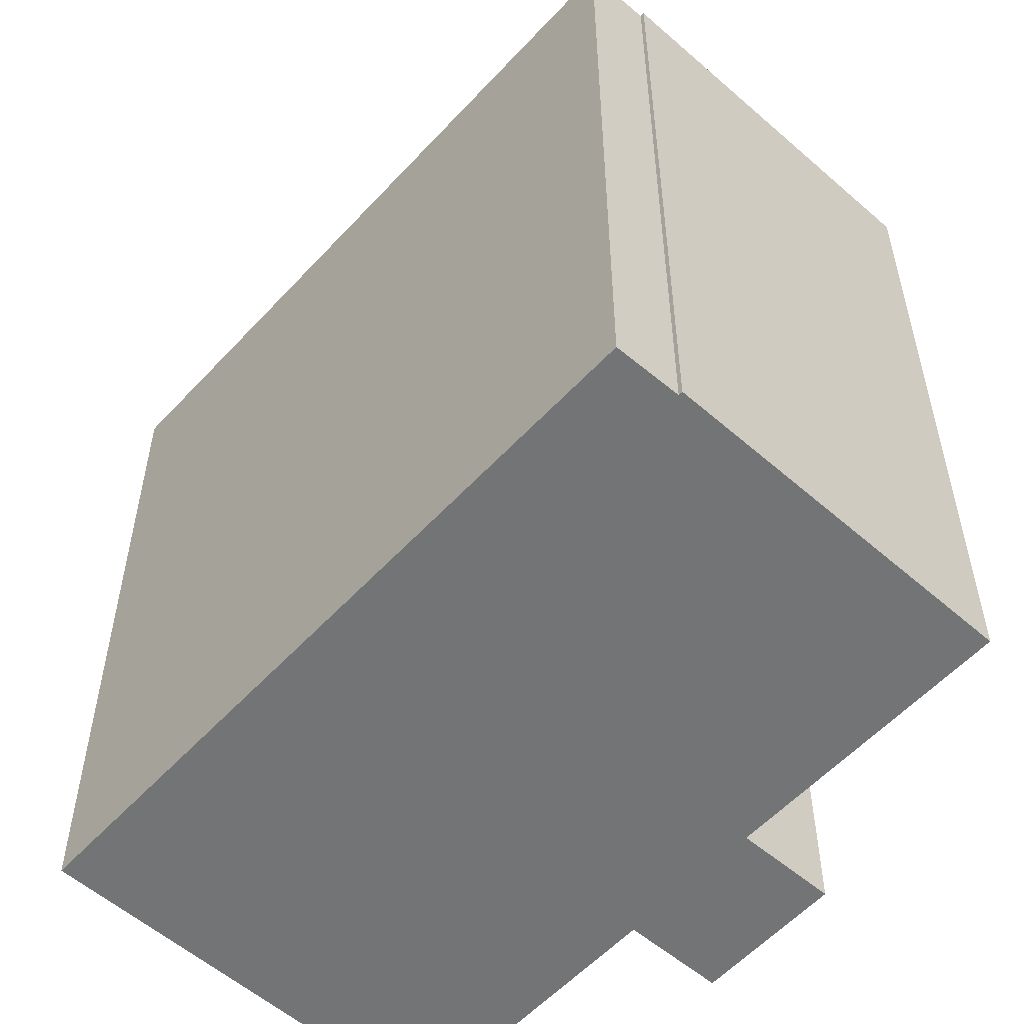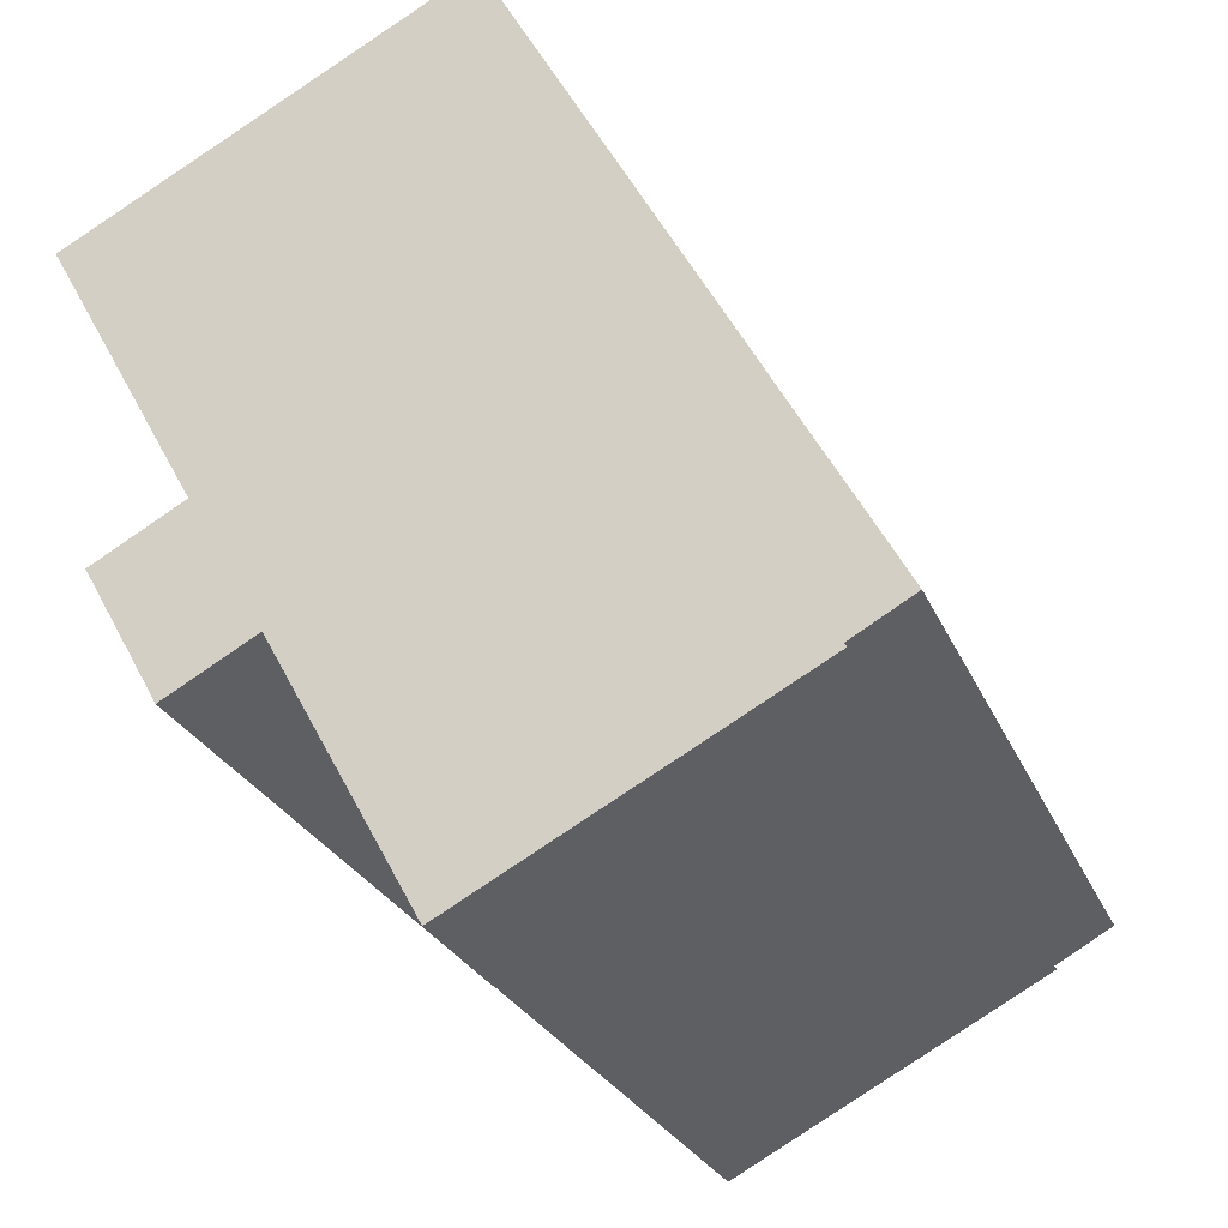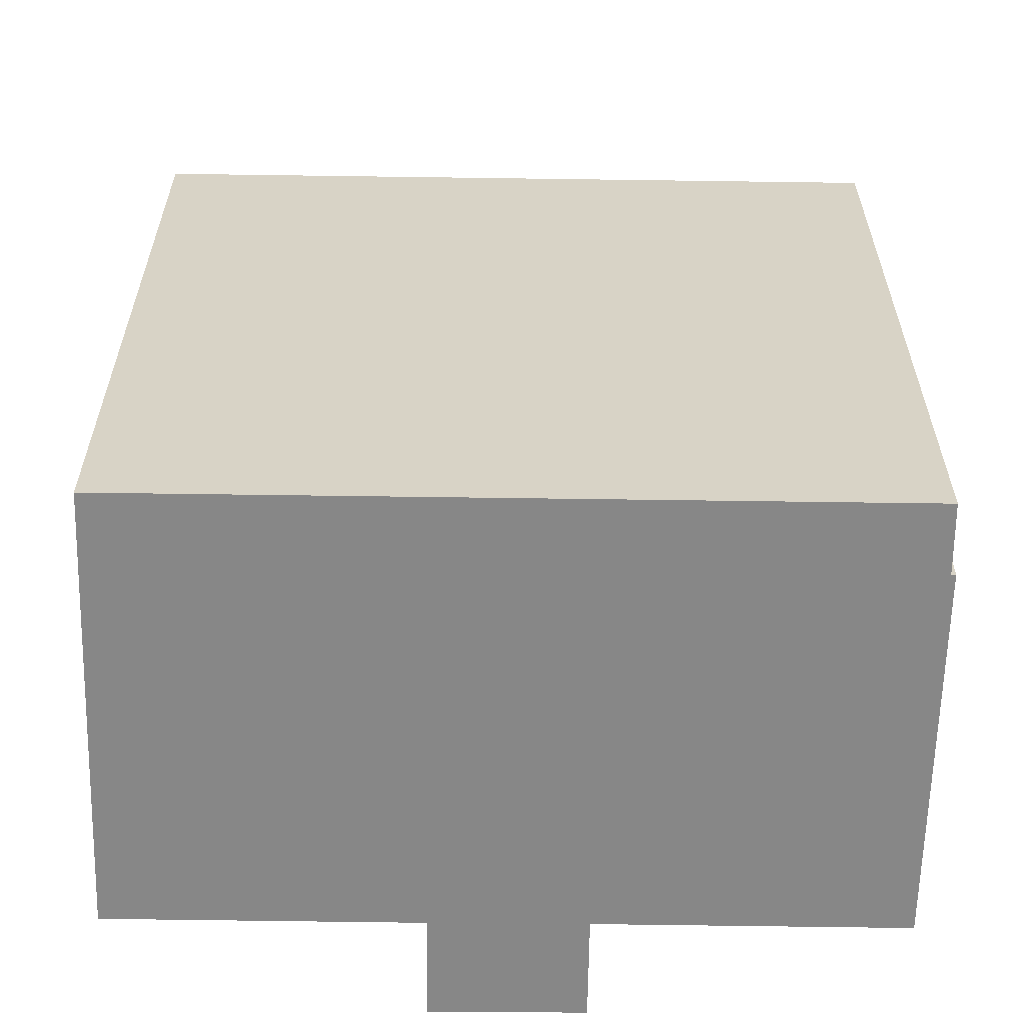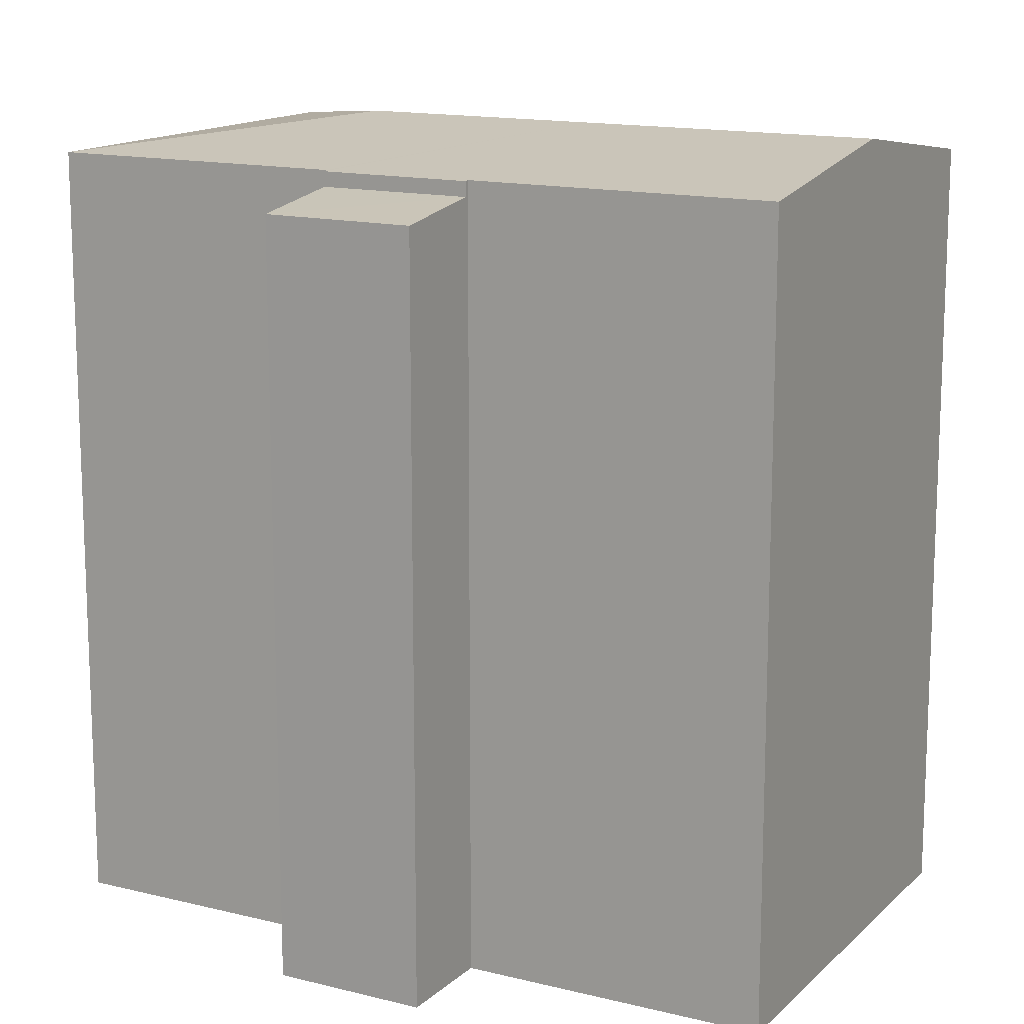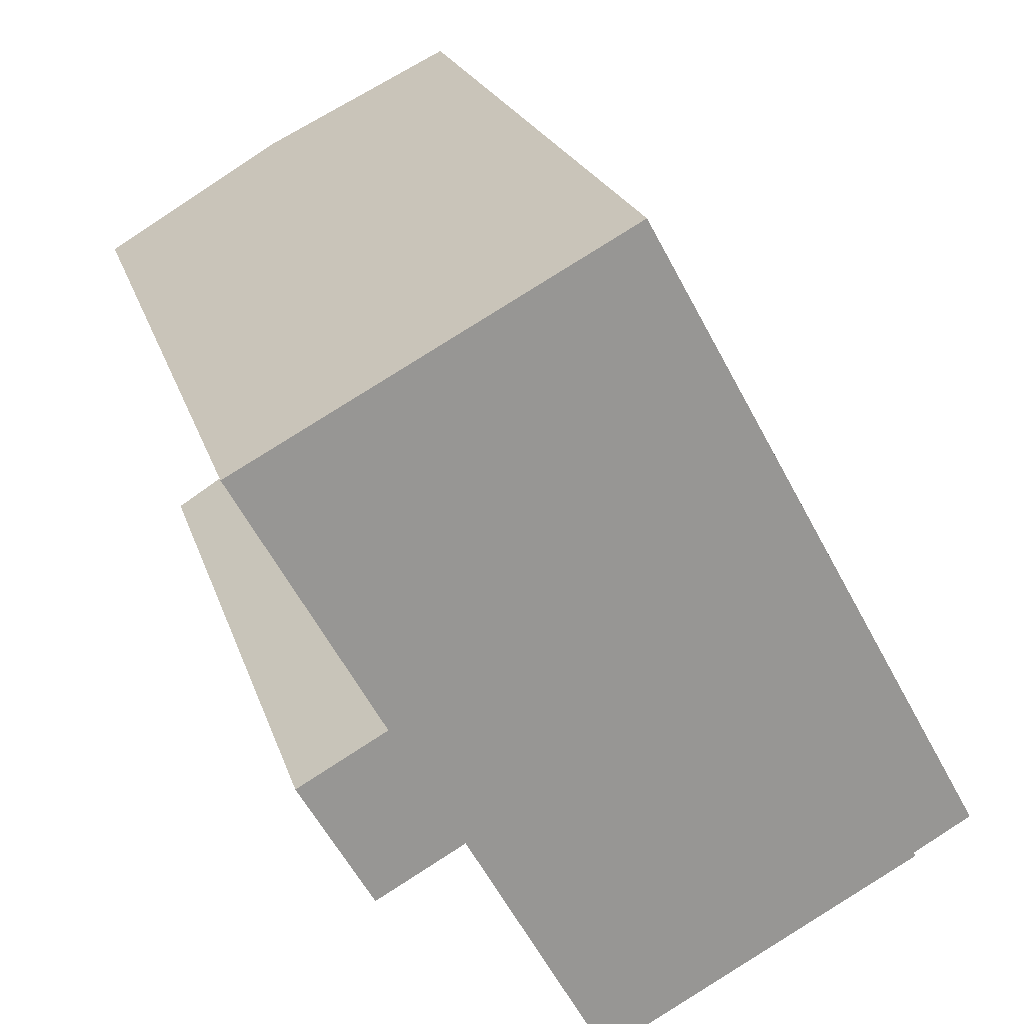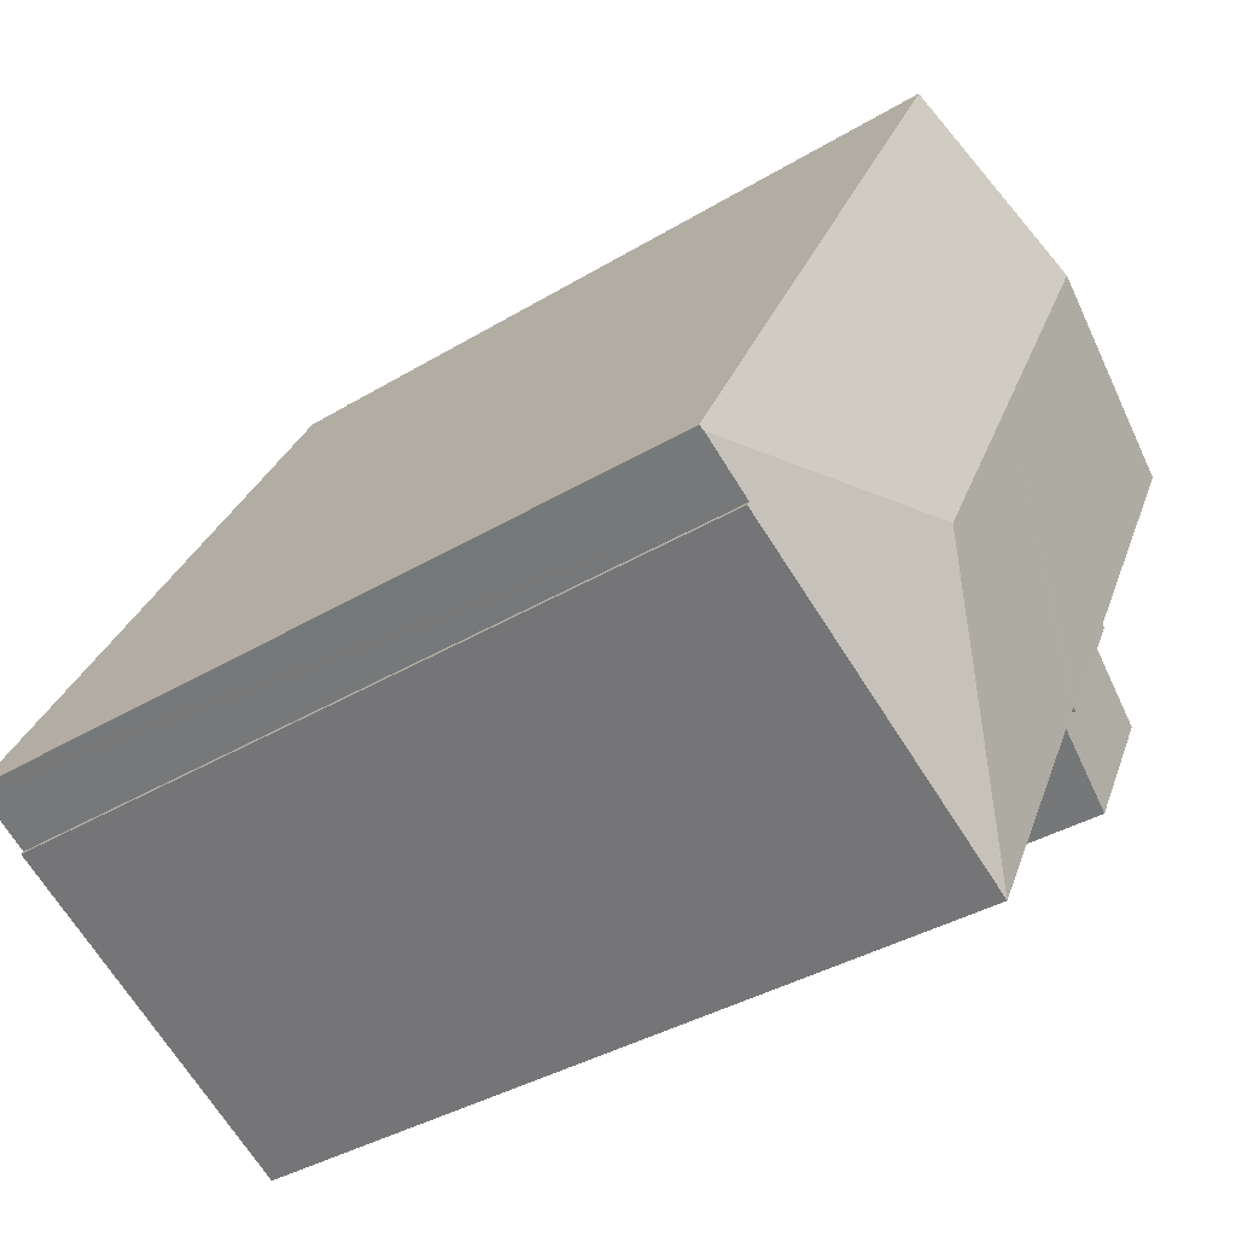
<metadata>
{"format":"obj","ext":"obj","renderer":"f3d","projection":"perspective","resolution":1024,"background":"white","views":[{"elev":-56.1,"azim":109.3,"up":"+Y"},{"elev":-25.7,"azim":19.1,"up":"+Z"},{"elev":-62.3,"azim":60.3,"up":"+Y"},{"elev":14.3,"azim":-90.1,"up":"+Y"},{"elev":22.0,"azim":-15.4,"up":"+Z"},{"elev":-37.2,"azim":127.9,"up":"+Z"}]}
</metadata>
<code>
v  19.59 20.1 -11.78
v  18.92 20.08 -10.24
v  19.72 20.08 -11.7
v  11.86 20.91 -9.491
v  16.01 20.08 -4.981
v  13.99 20.08 -1.312
v  10.89 20.91 -7.726
v  10.24 20.08 5.488
v  8.867 20.91 -4.058
v  5.116 20.91 2.742
v  14.46 20.08 -14.69
v  18.15 20.1 -12.59
v  18.21 20.08 -12.69
v  9.559 20.08 -17.32
v  18.17 20.1 -12.58
v  3.748 20.07 -7.019
v  3.836 20.08 -6.97
v  5.66 20.07 -10.48
v  5.786 20.08 -10.46
v  5.767 20.08 -10.43
v  3.745 20.08 -6.804
v  0 20.08 1.23e-15
v  0 0 0
v  10.24 -3.36e-16 5.488
v  5.116 -1.679e-16 2.742
v  3.836 4.268e-16 -6.97
v  3.748 4.298e-16 -7.019
v  18.92 6.273e-16 -10.24
v  19.72 7.165e-16 -11.7
v  13.99 8.034e-17 -1.312
v  16.01 3.05e-16 -4.981
v  18.15 7.707e-16 -12.59
v  18.21 7.768e-16 -12.69
v  19.59 7.21e-16 -11.78
v  18.17 7.701e-16 -12.58
v  9.559 1.06e-15 -17.32
v  14.46 8.997e-16 -14.69
v  5.767 6.383e-16 -10.43
v  5.66 6.42e-16 -10.48
v  5.786 6.405e-16 -10.46
v  3.745 4.166e-16 -6.804
v  3.409 19.34 -11.73
v  3.748 19.69 -7.019
v  5.66 19.69 -10.48
v  1.477 19.34 -8.274
v  1.902 19.4 -8.039
v  1.477 5.066e-16 -8.274
v  1.902 4.922e-16 -8.039
v  3.409 7.181e-16 -11.73
g defaultobject
f 1 2 3
f 2 1 4
f 2 4 5
f 5 4 6
f 6 4 7
f 6 7 8
f 8 7 9
f 8 9 10
f 11 12 13
f 12 11 4
f 4 11 14
f 15 4 1
f 4 15 12
f 16 17 18
f 19 4 14
f 4 19 7
f 7 19 9
f 9 19 20
f 9 20 18
f 9 18 17
f 9 17 21
f 9 21 10
f 10 21 22
f 23 10 22
f 10 23 8
f 8 23 24
f 24 23 25
f 16 26 17
f 26 16 27
f 24 6 8
f 6 24 5
f 5 24 2
f 2 24 3
f 3 24 28
f 3 28 29
f 28 24 30
f 28 30 31
f 32 13 12
f 13 32 33
f 3 15 1
f 15 3 29
f 15 29 12
f 12 29 34
f 12 34 32
f 32 34 35
f 33 11 13
f 11 33 14
f 14 33 36
f 36 33 37
f 38 18 20
f 18 38 39
f 36 19 14
f 19 36 20
f 20 36 38
f 38 36 40
f 39 16 18
f 16 39 27
f 26 21 17
f 21 26 22
f 22 26 23
f 23 26 41
f 37 33 32
f 28 34 29
f 34 28 35
f 35 28 31
f 35 31 32
f 32 31 37
f 37 31 36
f 36 31 30
f 36 30 24
f 36 24 40
f 40 24 25
f 40 25 38
f 38 25 39
f 39 25 26
f 26 25 41
f 41 25 23
f 27 39 26
f 42 43 44
f 43 42 45
f 43 45 46
f 46 27 43
f 27 46 45
f 27 45 47
f 27 47 48
f 27 44 43
f 44 27 39
f 39 42 44
f 42 39 49
f 49 45 42
f 45 49 47
f 48 39 27
f 39 48 47
f 39 47 49

</code>
